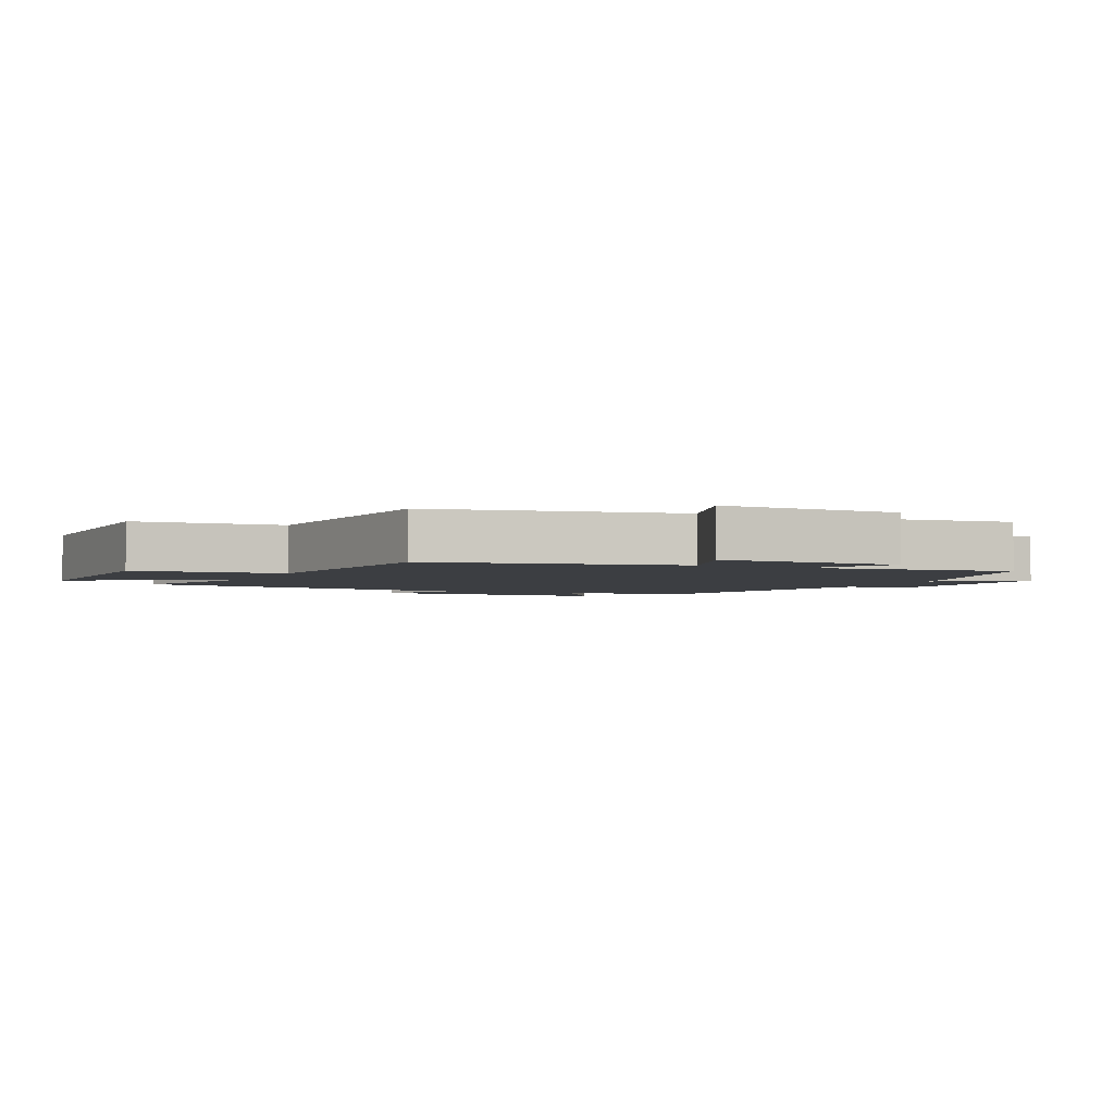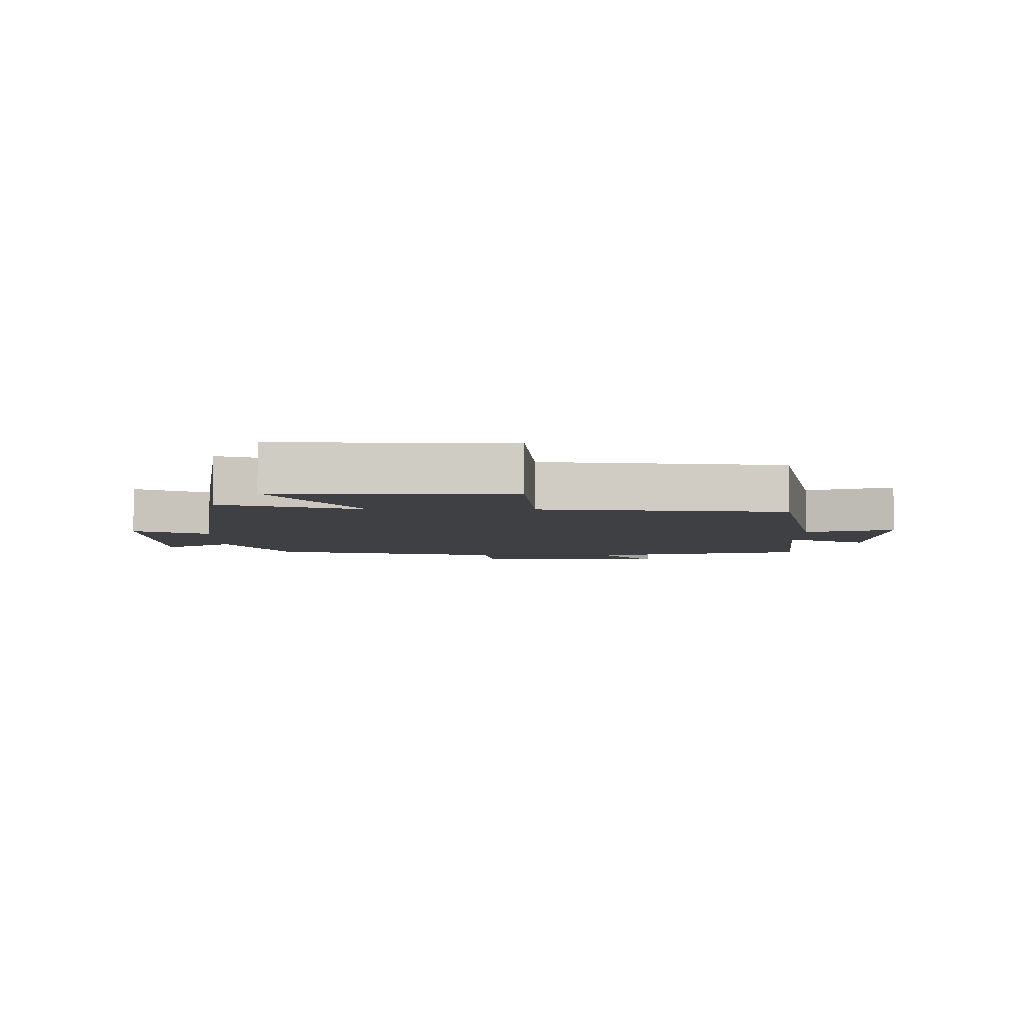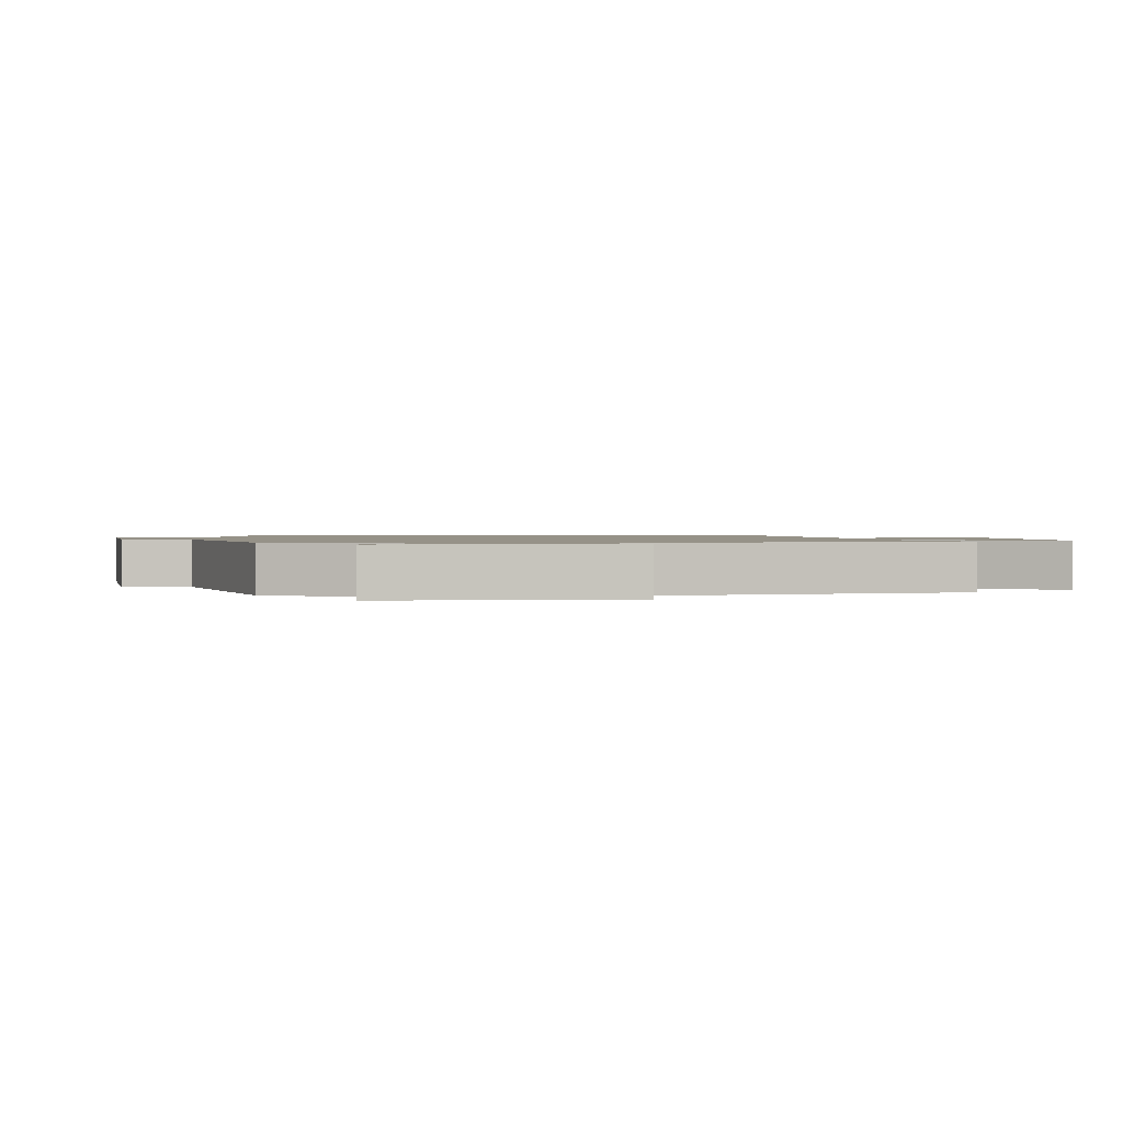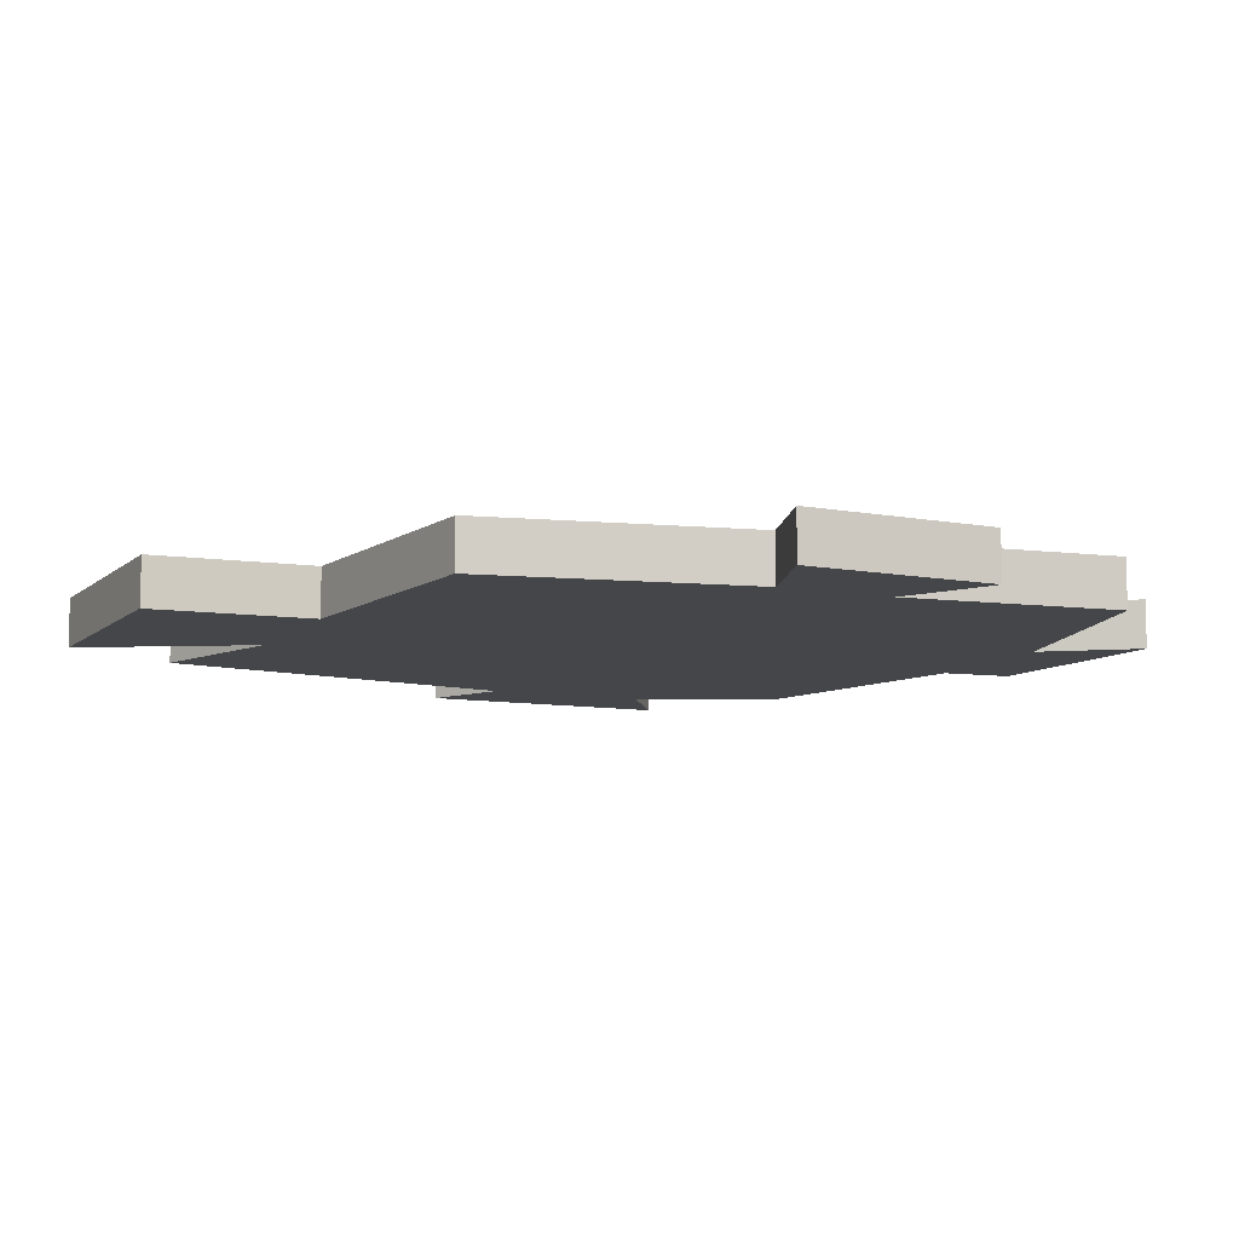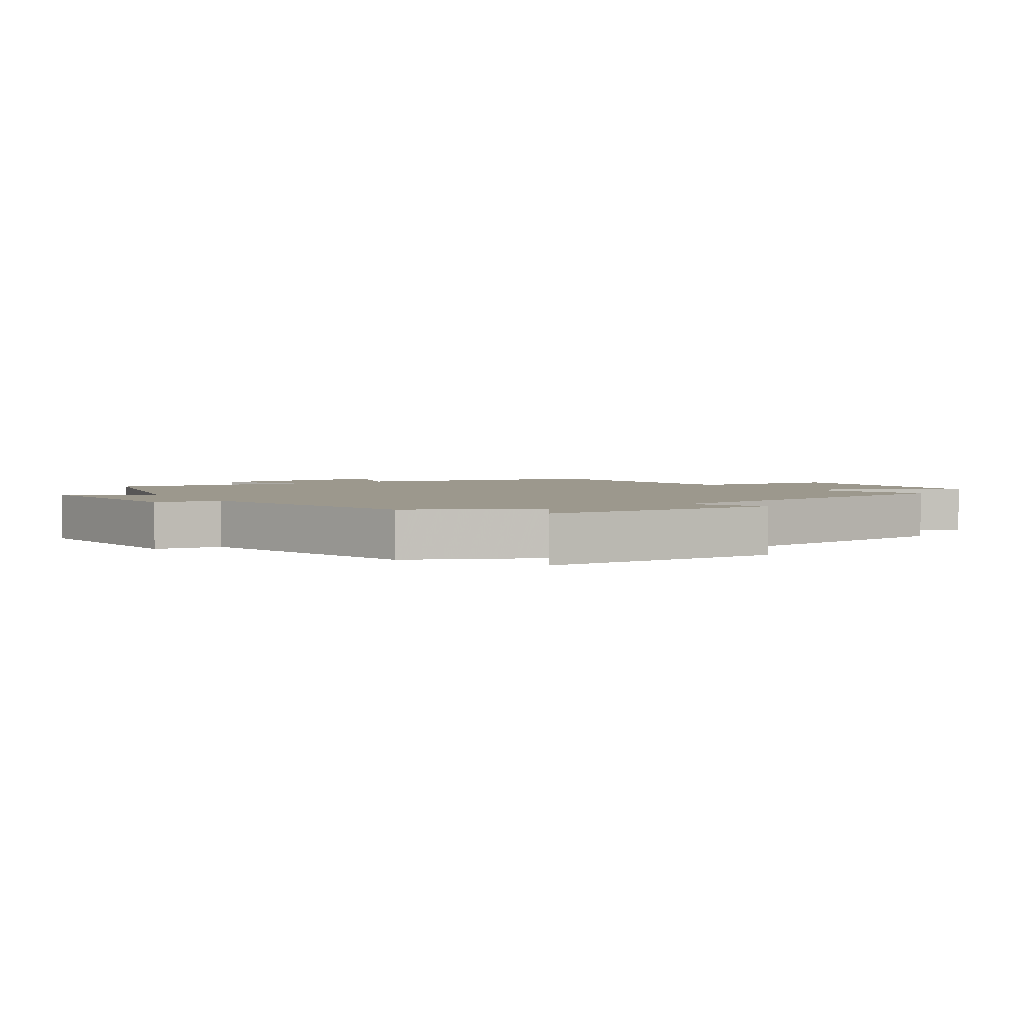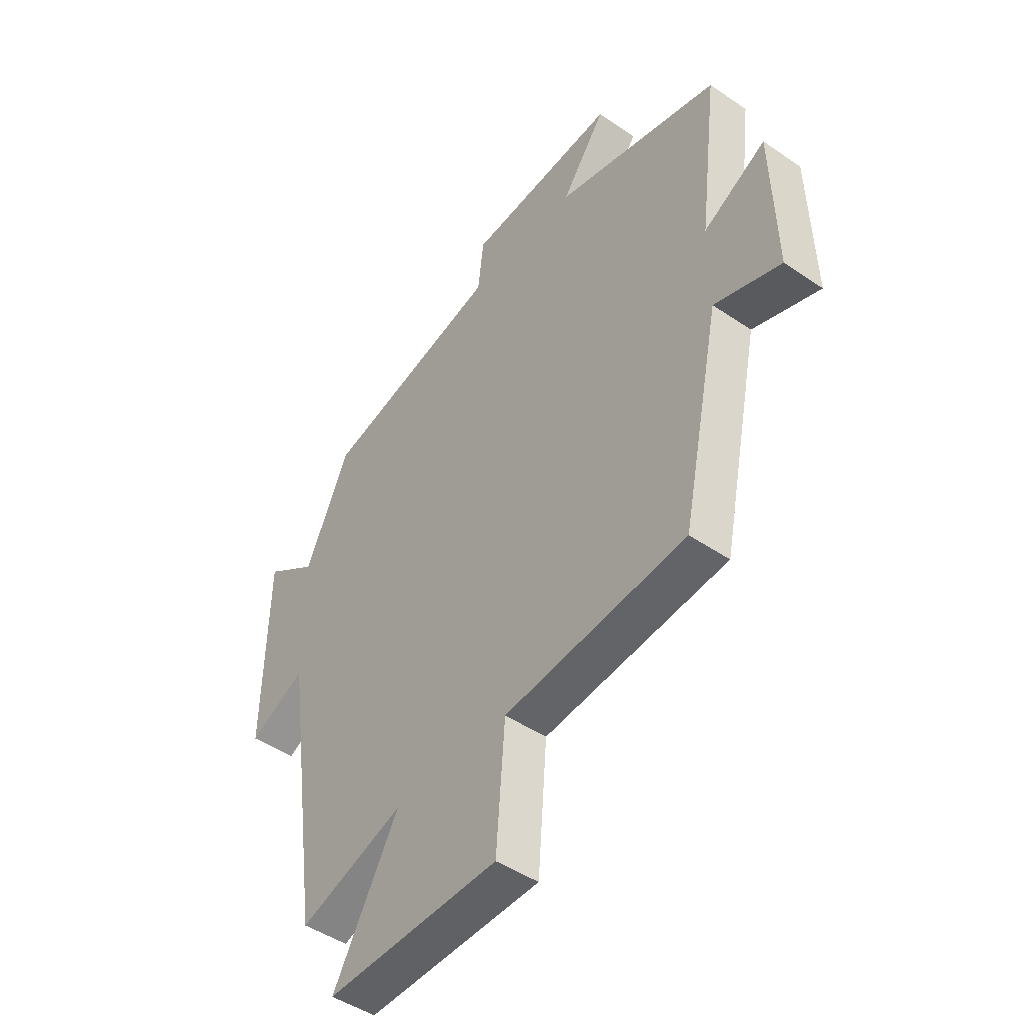
<metadata>
{"format":"obj","ext":"obj","renderer":"f3d","projection":"perspective","resolution":1024,"background":"white","views":[{"elev":-3.0,"azim":-115.0,"up":"+Y"},{"elev":-5.0,"azim":179.5,"up":"+Y"},{"elev":1.2,"azim":82.1,"up":"+Y"},{"elev":-9.4,"azim":-115.1,"up":"+Y"},{"elev":3.0,"azim":57.0,"up":"+Y"},{"elev":-46.5,"azim":-127.9,"up":"+Z"}]}
</metadata>
<code>
v 0.409 0.07 0.41
v 0.5 0.07 0.212
v 0.61 0.07 0.287
v 0.618 0.07 -0.087
v 0.5 0.07 -0.03
v 0.423 0.07 -0.573
v 0.204 0.07 -0.5
v 0.341 0.07 -0.74
v -0.021 0.07 -0.734
v -0.04 0.07 -0.5
v -0.419 0.07 -0.462
v -0.5 0.07 -0.077
v -0.638 0.07 -0.124
v -0.63 0.07 0.162
v -0.5 0.07 0.091
v -0.54 0.07 0.411
v -0.196 0.07 0.5
v -0.288 0.07 0.627
v 0.024 0.07 0.603
v 0.036 0.07 0.5
v 0.409 0 0.41
v 0.5 0 0.212
v 0.61 0 0.287
v 0.618 0 -0.087
v 0.5 0 -0.03
v 0.423 0 -0.573
v 0.204 0 -0.5
v 0.341 0 -0.74
v -0.021 0 -0.734
v -0.04 0 -0.5
v -0.419 0 -0.462
v -0.5 0 -0.077
v -0.638 0 -0.124
v -0.63 0 0.162
v -0.5 0 0.091
v -0.54 0 0.411
v -0.196 0 0.5
v -0.288 0 0.627
v 0.024 0 0.603
v 0.036 0 0.5
f 17 18 19 20
f 15 16 17 20
f 15 20 1 2
f 12 13 14 15
f 10 11 12 15
f 10 15 2
f 7 8 9 10
f 7 10 2 3
f 5 6 7
f 5 7 3
f 3 4 5
f 40 39 38 37
f 40 37 36 35
f 22 21 40 35
f 35 34 33 32
f 35 32 31 30
f 22 35 30
f 30 29 28 27
f 23 22 30 27
f 27 26 25
f 23 27 25
f 25 24 23
f 1 21 22 2
f 2 22 23 3
f 3 23 24 4
f 4 24 25 5
f 5 25 26 6
f 6 26 27 7
f 7 27 28 8
f 8 28 29 9
f 9 29 30 10
f 10 30 31 11
f 11 31 32 12
f 12 32 33 13
f 13 33 34 14
f 14 34 35 15
f 15 35 36 16
f 16 36 37 17
f 17 37 38 18
f 18 38 39 19
f 19 39 40 20
f 20 40 21 1

</code>
